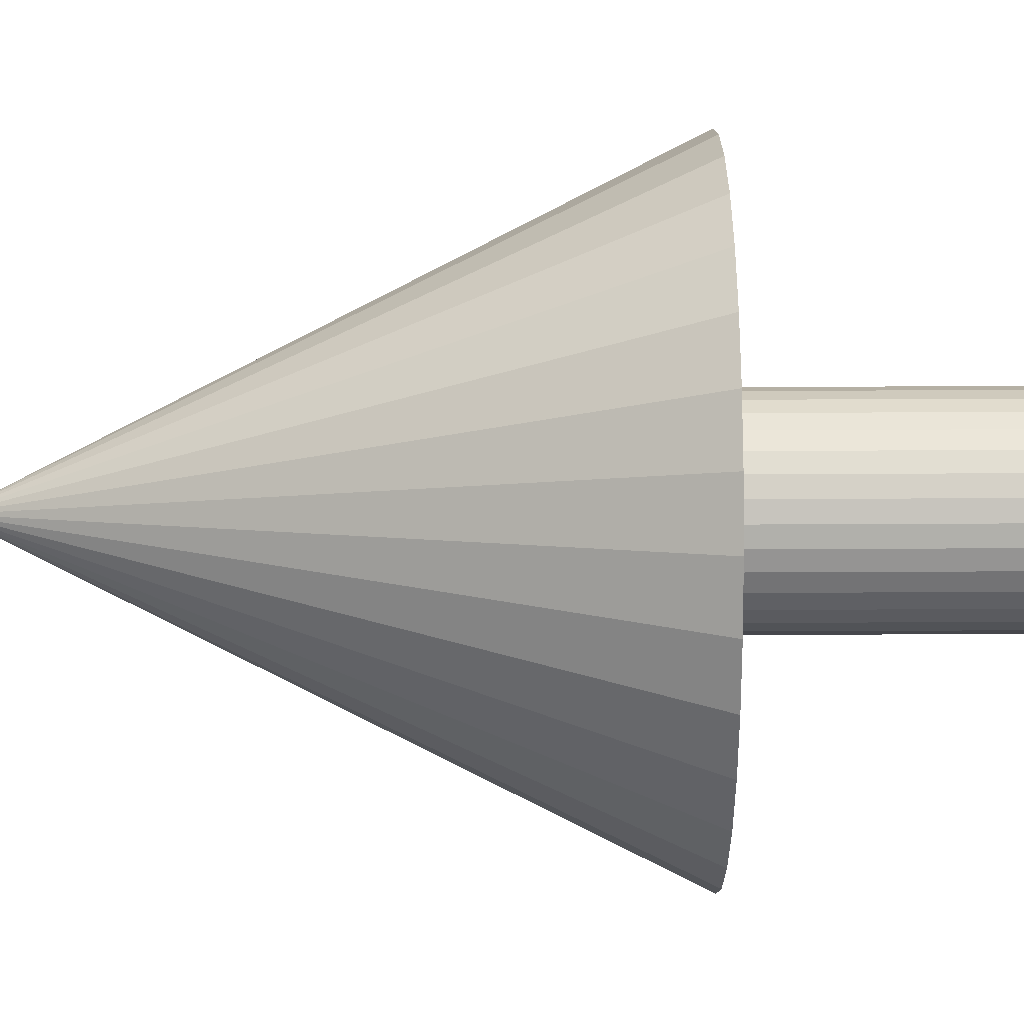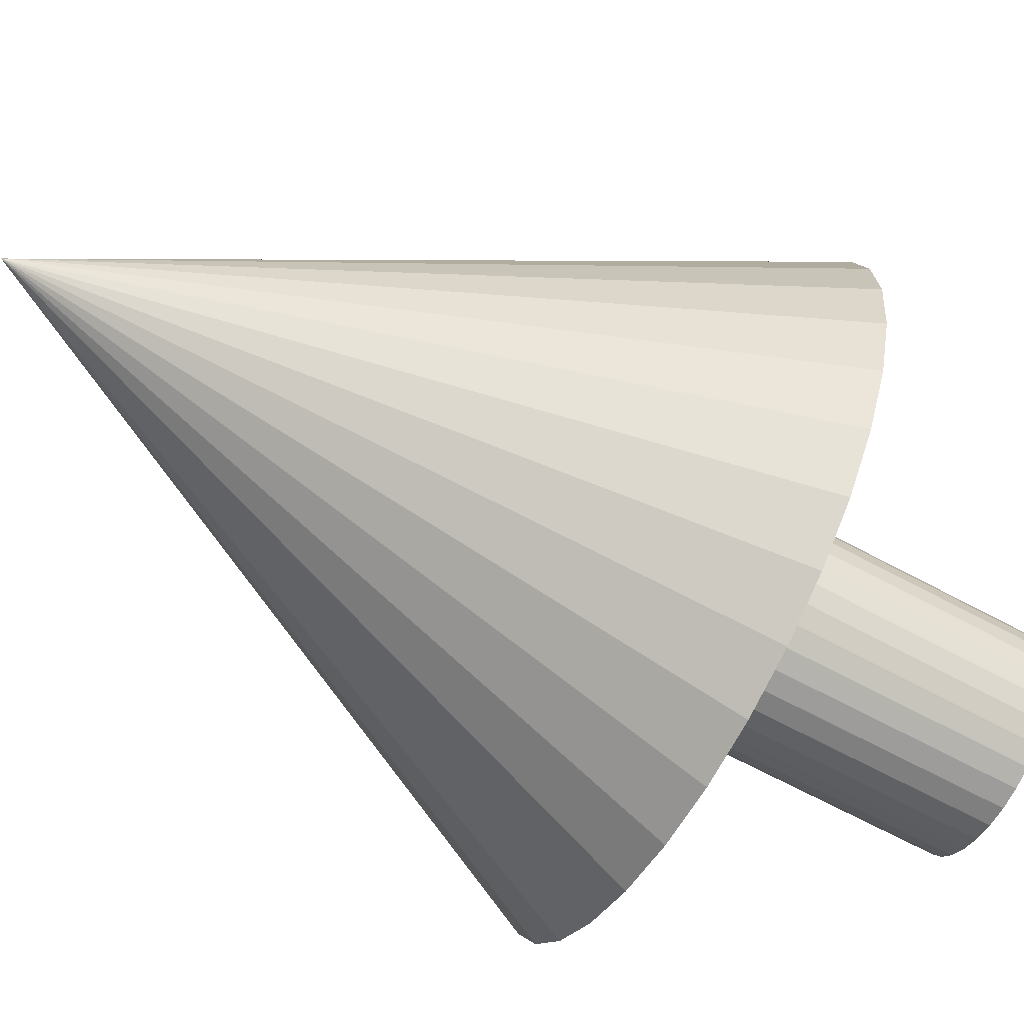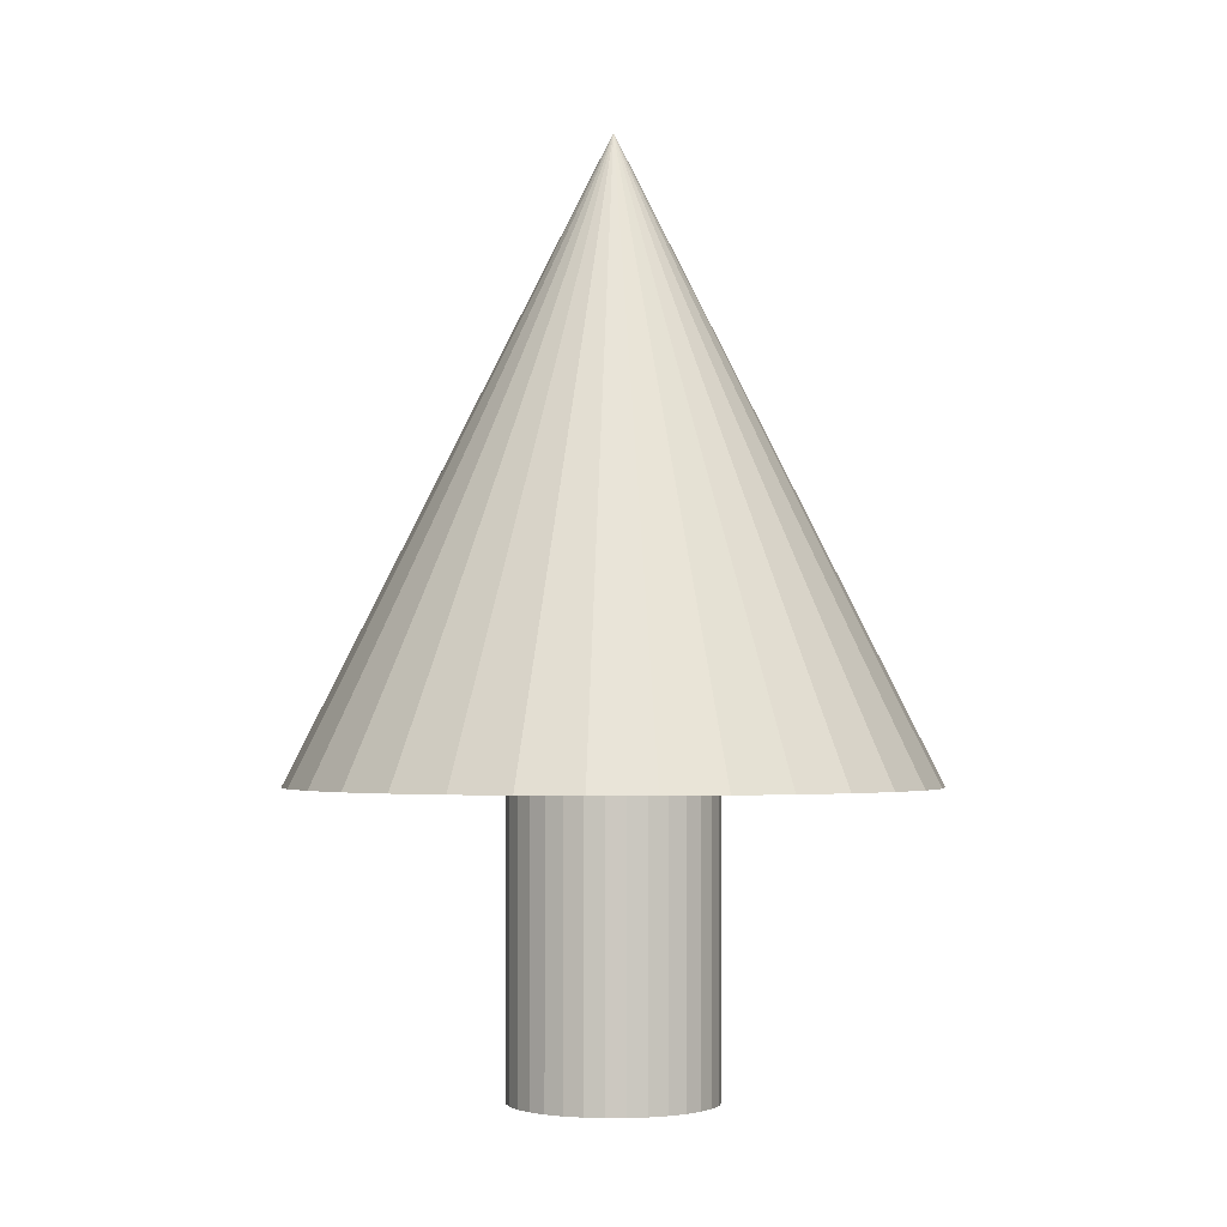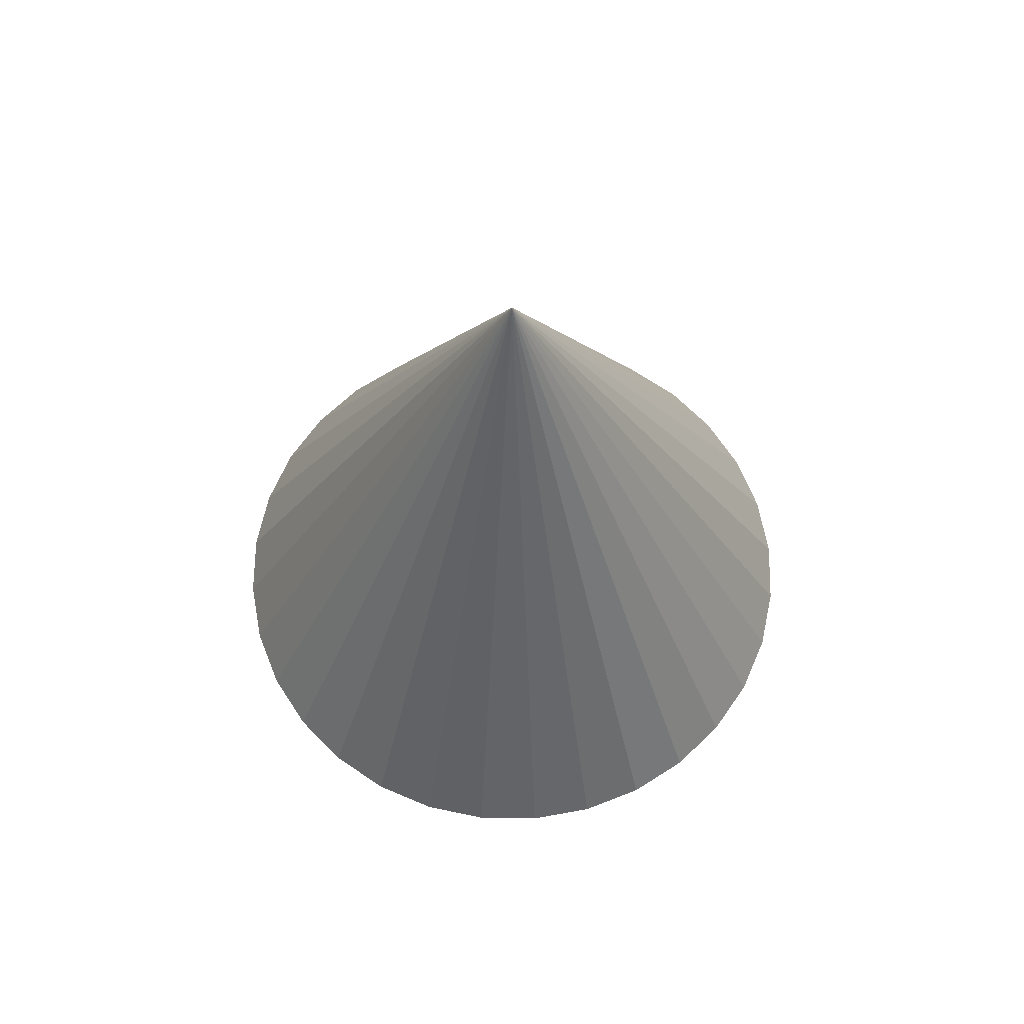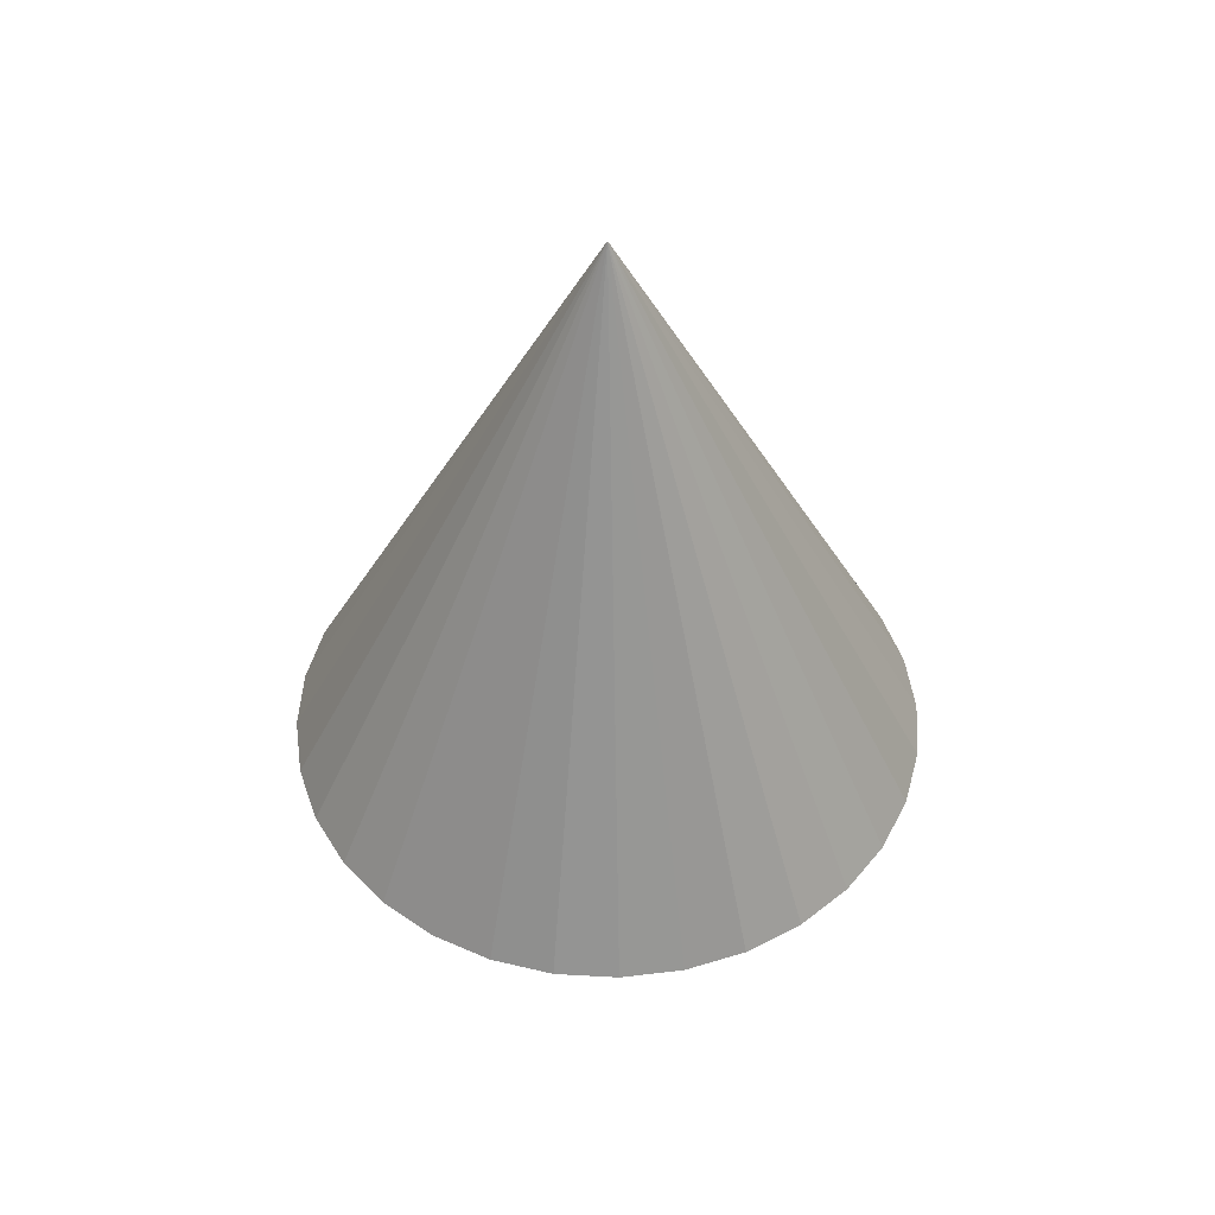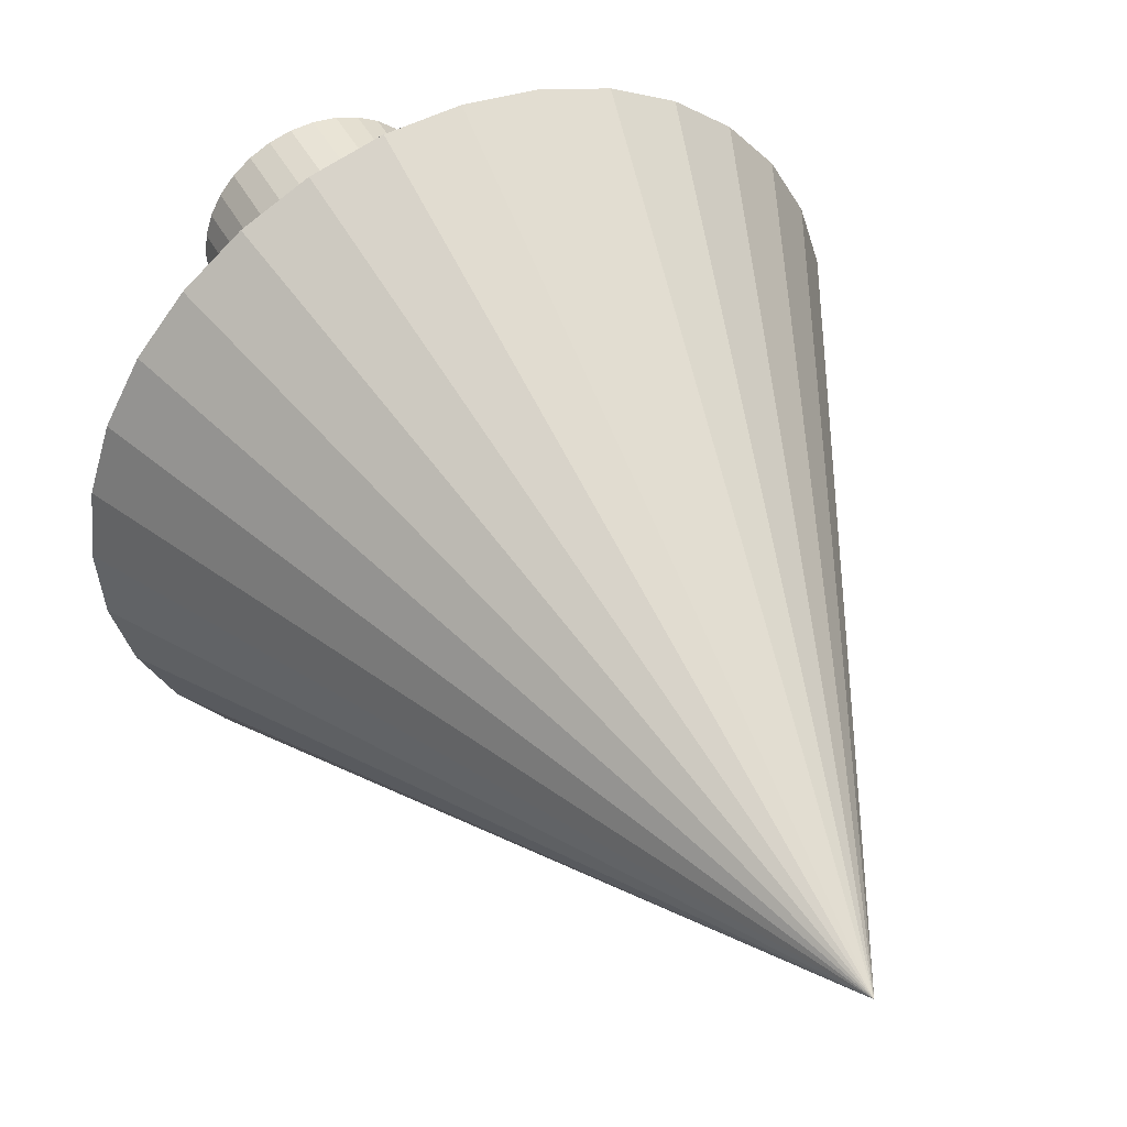
<metadata>
{"format":"obj","ext":"obj","renderer":"f3d","projection":"perspective","resolution":1024,"background":"white","views":[{"elev":28.5,"azim":-90.5,"up":"+Z"},{"elev":-65.0,"azim":-118.7,"up":"+Z"},{"elev":-2.4,"azim":38.0,"up":"+Y"},{"elev":65.2,"azim":-4.8,"up":"+Y"},{"elev":49.0,"azim":133.0,"up":"+Y"},{"elev":43.9,"azim":153.7,"up":"+Z"}]}
</metadata>
<code>
o Cone
v 0 -0.8116 -0.3268
v 0.06375 -0.8116 -0.3205
v 0.1251 -0.8116 -0.3019
v 0.1816 -0.8116 -0.2717
v 0.2311 -0.8116 -0.2311
v 0.2717 -0.8116 -0.1816
v 0.3019 -0.8116 -0.1251
v 0.3205 -0.8116 -0.06375
v 0.3268 -0.8116 -0
v 0.3205 -0.8116 0.06375
v 0.3019 -0.8116 0.1251
v 0.2717 -0.8116 0.1816
v 0.2311 -0.8116 0.2311
v 0.1816 -0.8116 0.2717
v 0.1251 -0.8116 0.3019
v 0.06375 -0.8116 0.3205
v -0 -0.8116 0.3268
v -0.06375 -0.8116 0.3205
v -0.1251 -0.8116 0.3019
v -0.1816 -0.8116 0.2717
v -0.2311 -0.8116 0.2311
v -0.2717 -0.8116 0.1816
v -0.3019 -0.8116 0.1251
v -0.3205 -0.8116 0.06375
v -0.3268 -0.8116 -0
v -0.3205 -0.8116 -0.06375
v -0.3019 -0.8116 -0.1251
v -0.2717 -0.8116 -0.1816
v -0.2311 -0.8116 -0.2311
v -0.1816 -0.8116 -0.2717
v -0.1251 -0.8116 -0.3019
v -0.06375 -0.8116 -0.3205
v 0 0.1375 -1
v 0.1951 0.1375 -0.9808
v 0.3827 0.1375 -0.9239
v 0.5556 0.1375 -0.8315
v 0.7071 0.1375 -0.7071
v 0.8315 0.1375 -0.5556
v 0.9239 0.1375 -0.3827
v 0.9808 0.1375 -0.1951
v 1 0.1375 -0
v 0.9808 0.1375 0.1951
v 0.9239 0.1375 0.3827
v 0.8315 0.1375 0.5556
v 0.7071 0.1375 0.7071
v 0.5556 0.1375 0.8315
v 0.3827 0.1375 0.9239
v 0.1951 0.1375 0.9808
v -0 0.1375 1
v -0.1951 0.1375 0.9808
v -0.3827 0.1375 0.9239
v -0.5556 0.1375 0.8315
v -0.7071 0.1375 0.7071
v -0.8315 0.1375 0.5556
v -0.9239 0.1375 0.3827
v 0 2.137 0
v -0.9808 0.1375 0.1951
v -1 0.1375 -1e-06
v -0.9808 0.1375 -0.1951
v -0.9239 0.1375 -0.3827
v -0.8315 0.1375 -0.5556
v -0.7071 0.1375 -0.7071
v -0.5556 0.1375 -0.8315
v -0.3827 0.1375 -0.9239
v -0.1951 0.1375 -0.9808
v -0.3019 0.1374 -0.1251
v -0.2717 0.1374 -0.1816
v 0.1251 0.1374 -0.3019
v 0.06375 0.1374 -0.3205
v -0.3205 0.1374 -0.06375
v 0.2311 0.1374 -0.2311
v 0.1816 0.1374 0.2717
v 0.1251 0.1374 0.3019
v 0.2717 0.1374 -0.1816
v 0.06375 0.1374 0.3205
v -0.1251 0.1374 0.3019
v -0.3268 0.1374 -0
v -0.1251 0.1374 -0.3019
v -0.1816 0.1374 0.2717
v 0.3205 0.1374 0.06375
v 0.2311 0.1374 0.2311
v 0.3019 0.1374 0.1251
v 0.3268 0.1374 -0
v -0.2311 0.1374 -0.2311
v -0.1816 0.1374 -0.2717
v -0 0.1374 0.3268
v 0 0.1374 -0.3268
v 0.3205 0.1374 -0.06375
v 0.1816 0.1374 -0.2717
v 0.3019 0.1374 -0.1251
v -0.3019 0.1374 0.1251
v -0.2717 0.1374 0.1816
v -0.3205 0.1374 0.06375
v -0.2311 0.1374 0.2311
v -0.06375 0.1374 0.3205
v 0.2717 0.1374 0.1816
v -0.06375 0.1374 -0.3205
f 1 87 69 2
f 2 69 68 3
f 3 68 89 4
f 4 89 71 5
f 5 71 74 6
f 6 74 90 7
f 7 90 88 8
f 8 88 83 9
f 9 83 80 10
f 10 80 82 11
f 11 82 96 12
f 12 96 81 13
f 13 81 72 14
f 14 72 73 15
f 15 73 75 16
f 16 75 86 17
f 17 86 95 18
f 18 95 76 19
f 19 76 79 20
f 20 79 94 21
f 21 94 92 22
f 22 92 91 23
f 23 91 93 24
f 24 93 77 25
f 25 77 70 26
f 26 70 66 27
f 27 66 67 28
f 28 67 84 29
f 29 84 85 30
f 30 85 78 31
f 31 78 97 32
f 32 97 87 1
f 33 56 34
f 34 56 35
f 35 56 36
f 36 56 37
f 37 56 38
f 38 56 39
f 39 56 40
f 40 56 41
f 41 56 42
f 42 56 43
f 43 56 44
f 44 56 45
f 45 56 46
f 46 56 47
f 47 56 48
f 48 56 49
f 49 56 50
f 50 56 51
f 51 56 52
f 52 56 53
f 53 56 54
f 54 56 55
f 55 56 57
f 57 56 58
f 58 56 59
f 59 56 60
f 60 56 61
f 61 56 62
f 62 56 63
f 63 56 64
f 64 56 65
f 65 56 33
f 33 34 35 36 37 38 39 40 41 83 88 90 74 71 89 68 69 87 97 78 85 84 67 66 70 77 58 59 60 61 62 63 64 65
f 58 77 93 91 92 94 79 76 95 86 75 73 72 81 96 82 80 83 41 42 43 44 45 46 47 48 49 50 51 52 53 54 55 57
f 9 10 11 12 13 14 15 16 17 18 19 20 21 22 23 24 25
f 1 2 3 4 5 6 7 8 9 25 26 27 28 29 30 31 32

</code>
